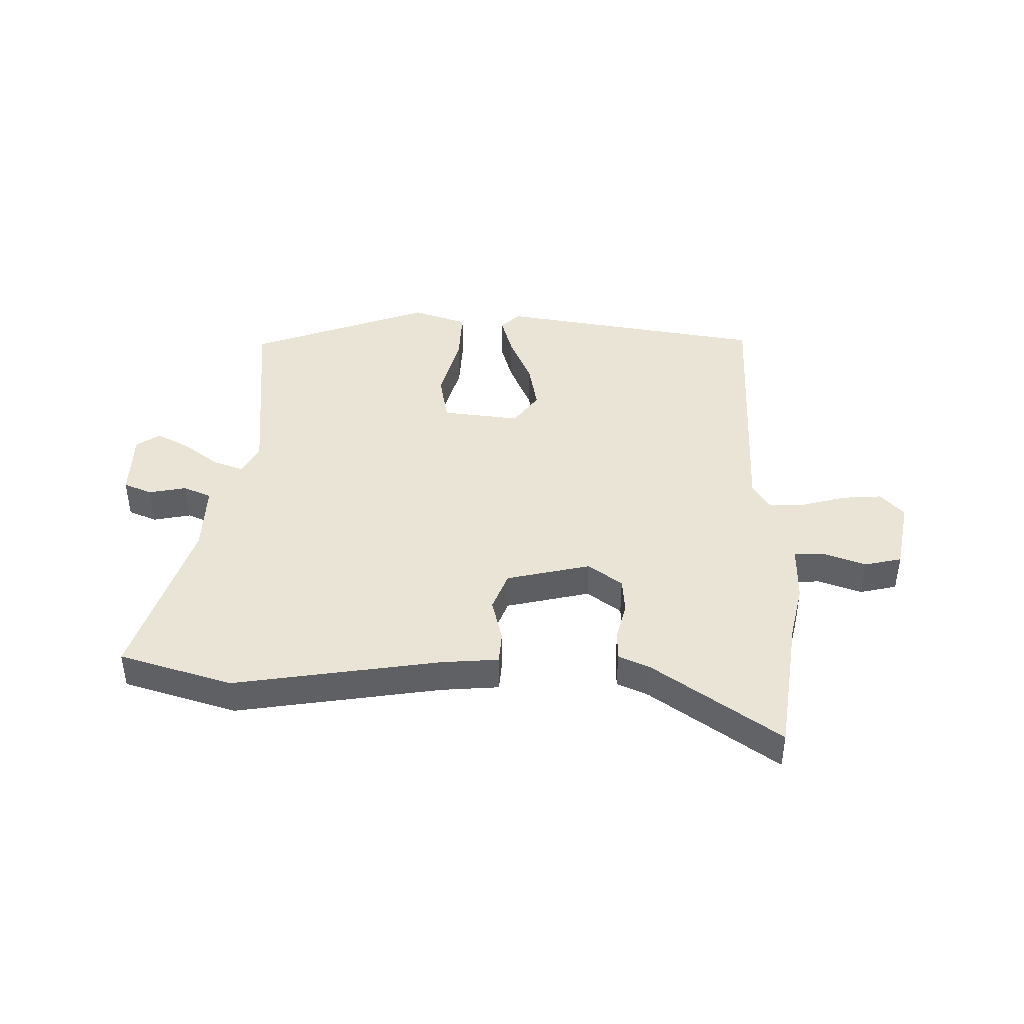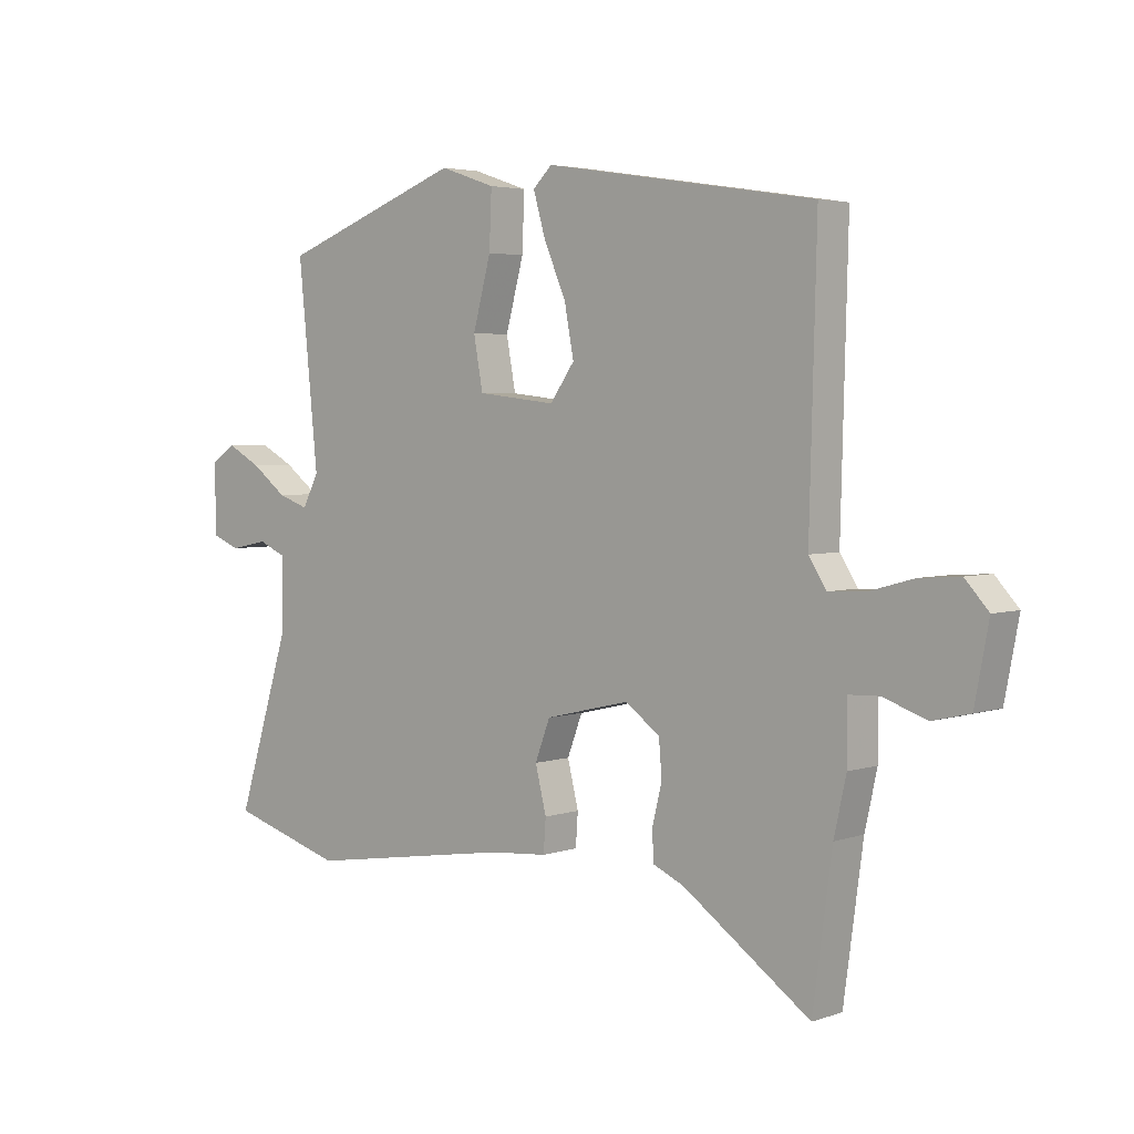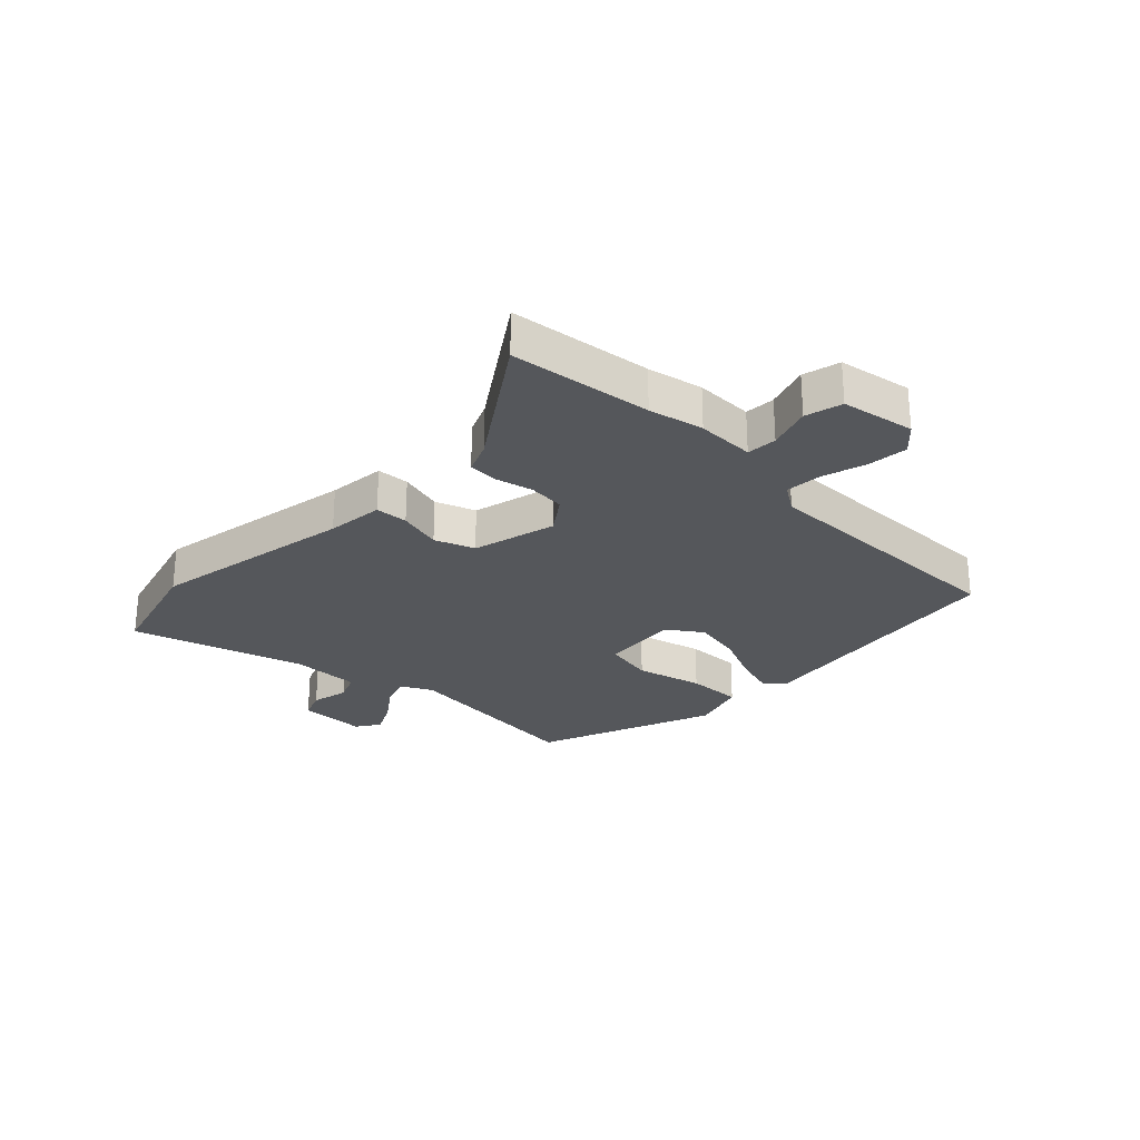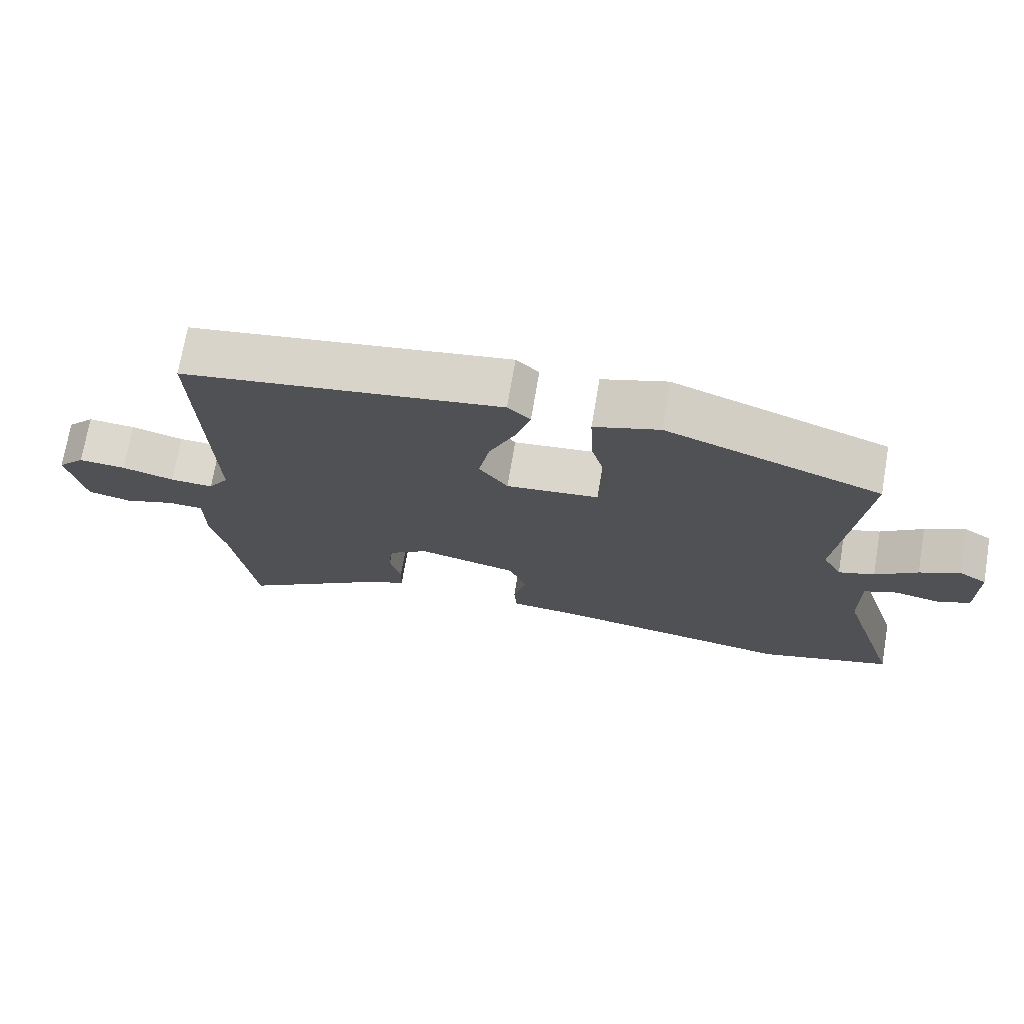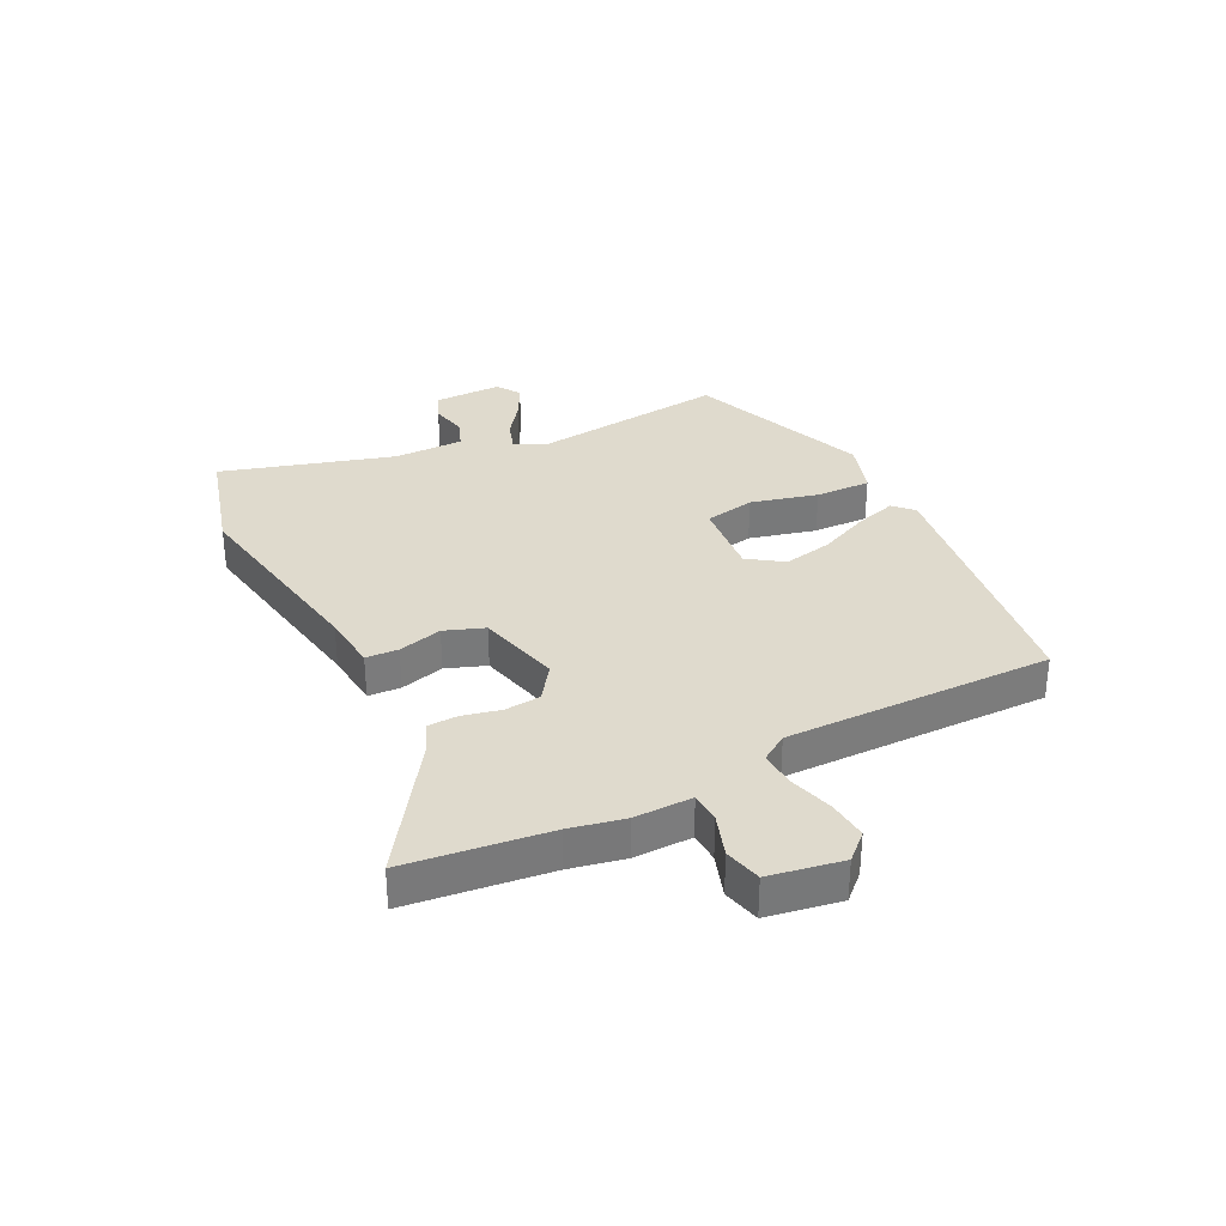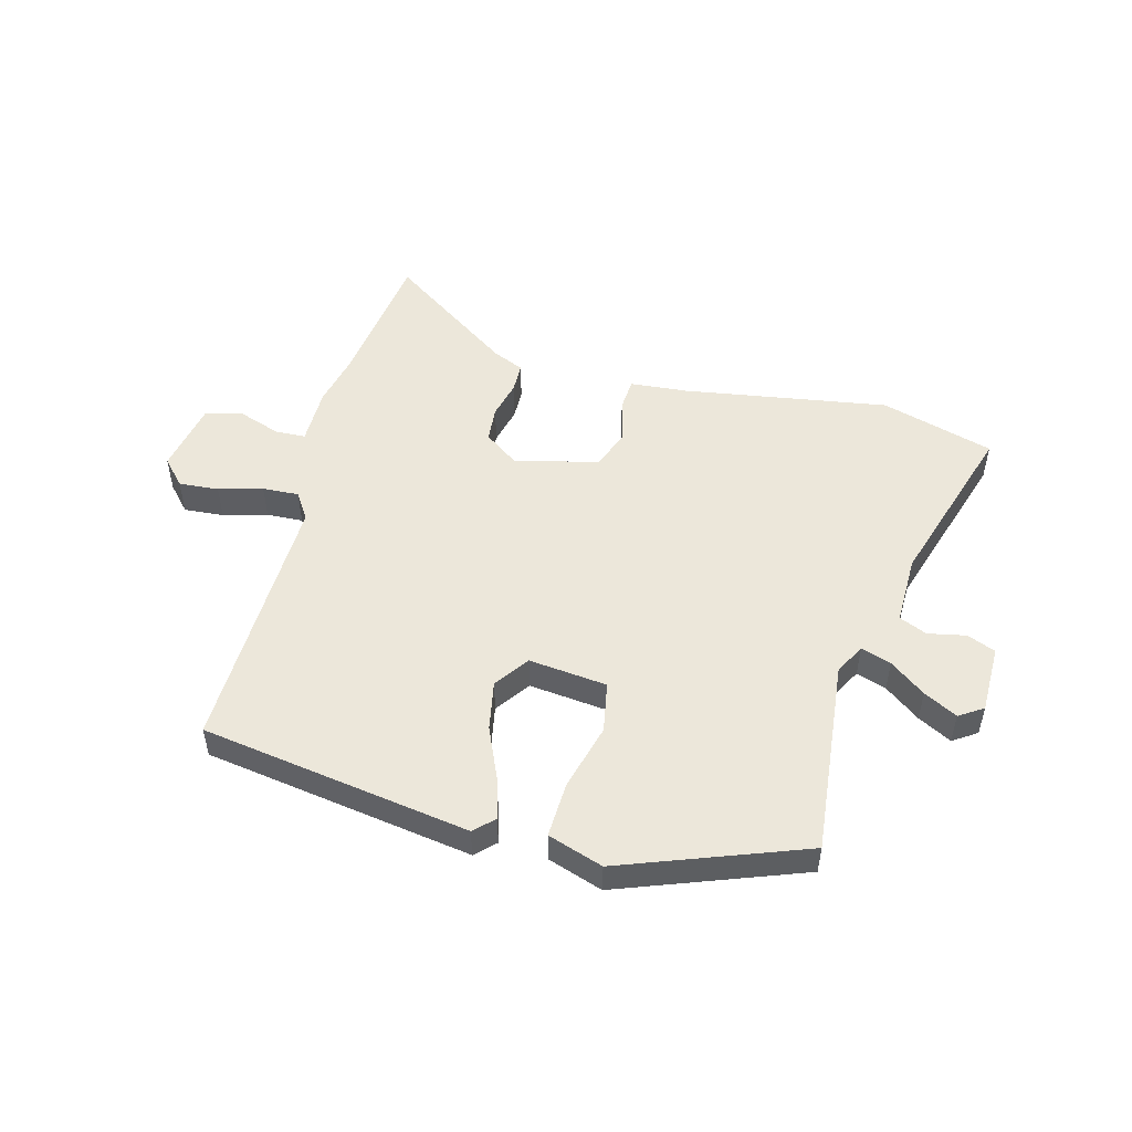
<metadata>
{"format":"obj","ext":"obj","renderer":"f3d","projection":"perspective","resolution":1024,"background":"white","views":[{"elev":42.4,"azim":-178.8,"up":"+Y"},{"elev":3.7,"azim":-138.3,"up":"+Z"},{"elev":-26.4,"azim":-135.0,"up":"+Y"},{"elev":72.3,"azim":9.6,"up":"+Z"},{"elev":32.7,"azim":-117.5,"up":"+Y"},{"elev":50.9,"azim":14.7,"up":"+Y"}]}
</metadata>
<code>
v 0.503 0.07 0.426
v 0.469 0.07 0.088
v 0.497 0.07 0.035
v 0.549 0.07 0.053
v 0.61 0.07 0.099
v 0.668 0.07 0.13
v 0.709 0.07 0.103
v 0.71 0.07 -0.015
v 0.661 0.07 -0.035
v 0.596 0.07 -0.022
v 0.548 0.07 -0.043
v 0.55 0.07 -0.164
v 0.642 0.07 -0.458
v 0.447 0.07 -0.516
v 0.092 0.07 -0.46
v -0.007 0.07 -0.452
v -0.011 0.07 -0.396
v 0.008 0.07 -0.32
v -0.018 0.07 -0.252
v -0.163 0.07 -0.218
v -0.222 0.07 -0.261
v -0.227 0.07 -0.323
v -0.211 0.07 -0.388
v -0.212 0.07 -0.44
v -0.266 0.07 -0.464
v -0.484 0.07 -0.617
v -0.517 0.07 -0.373
v -0.538 0.07 -0.279
v -0.538 0.07 -0.179
v -0.59 0.07 -0.177
v -0.664 0.07 -0.203
v -0.728 0.07 -0.188
v -0.752 0.07 -0.062
v -0.712 0.07 -0.018
v -0.643 0.07 -0.023
v -0.567 0.07 -0.044
v -0.504 0.07 -0.047
v -0.474 0.07 0
v -0.486 0.07 0.46
v -0.022 0.07 0.533
v 0.011 0.07 0.501
v -0.01 0.07 0.429
v -0.048 0.07 0.341
v -0.064 0.07 0.256
v -0.022 0.07 0.197
v 0.113 0.07 0.212
v 0.129 0.07 0.299
v 0.098 0.07 0.414
v 0.094 0.07 0.51
v 0.189 0.07 0.542
v 0.503 0 0.426
v 0.469 0 0.088
v 0.497 0 0.035
v 0.549 0 0.053
v 0.61 0 0.099
v 0.668 0 0.13
v 0.709 0 0.103
v 0.71 0 -0.015
v 0.661 0 -0.035
v 0.596 0 -0.022
v 0.548 0 -0.043
v 0.55 0 -0.164
v 0.642 0 -0.458
v 0.447 0 -0.516
v 0.092 0 -0.46
v -0.007 0 -0.452
v -0.011 0 -0.396
v 0.008 0 -0.32
v -0.018 0 -0.252
v -0.163 0 -0.218
v -0.222 0 -0.261
v -0.227 0 -0.323
v -0.211 0 -0.388
v -0.212 0 -0.44
v -0.266 0 -0.464
v -0.484 0 -0.617
v -0.517 0 -0.373
v -0.538 0 -0.279
v -0.538 0 -0.179
v -0.59 0 -0.177
v -0.664 0 -0.203
v -0.728 0 -0.188
v -0.752 0 -0.062
v -0.712 0 -0.018
v -0.643 0 -0.023
v -0.567 0 -0.044
v -0.504 0 -0.047
v -0.474 0 0
v -0.486 0 0.46
v -0.022 0 0.533
v 0.011 0 0.501
v -0.01 0 0.429
v -0.048 0 0.341
v -0.064 0 0.256
v -0.022 0 0.197
v 0.113 0 0.212
v 0.129 0 0.299
v 0.098 0 0.414
v 0.094 0 0.51
v 0.189 0 0.542
f 50 1 2
f 49 50 2
f 48 49 2
f 47 48 2
f 46 47 2 3
f 45 46 3
f 41 42 43
f 40 41 43
f 39 40 43
f 38 39 43
f 37 38 43 44
f 34 35 36
f 33 34 36
f 32 33 36
f 31 32 36
f 30 31 36
f 29 30 36 37
f 37 44 45
f 29 37 45
f 28 29 45
f 27 28 45
f 22 23 24 25
f 25 26 27
f 22 25 27
f 21 22 27
f 15 16 17 18
f 15 18 19
f 14 15 19
f 13 14 19
f 12 13 19
f 11 12 19 20
f 8 9 10
f 7 8 10
f 6 7 10
f 5 6 10
f 4 5 10
f 10 11 20
f 4 10 20
f 3 4 20
f 20 21 27 45
f 3 20 45
f 52 51 100
f 52 100 99
f 52 99 98
f 52 98 97
f 53 52 97 96
f 53 96 95
f 93 92 91
f 93 91 90
f 93 90 89
f 93 89 88
f 94 93 88 87
f 86 85 84
f 86 84 83
f 86 83 82
f 86 82 81
f 86 81 80
f 87 86 80 79
f 95 94 87
f 95 87 79
f 95 79 78
f 95 78 77
f 75 74 73 72
f 77 76 75
f 77 75 72
f 77 72 71
f 68 67 66 65
f 69 68 65
f 69 65 64
f 69 64 63
f 69 63 62
f 70 69 62 61
f 60 59 58
f 60 58 57
f 60 57 56
f 60 56 55
f 60 55 54
f 70 61 60
f 70 60 54
f 70 54 53
f 95 77 71 70
f 95 70 53
f 1 51 52 2
f 2 52 53 3
f 3 53 54 4
f 4 54 55 5
f 5 55 56 6
f 6 56 57 7
f 7 57 58 8
f 8 58 59 9
f 9 59 60 10
f 10 60 61 11
f 11 61 62 12
f 12 62 63 13
f 13 63 64 14
f 14 64 65 15
f 15 65 66 16
f 16 66 67 17
f 17 67 68 18
f 18 68 69 19
f 19 69 70 20
f 20 70 71 21
f 21 71 72 22
f 22 72 73 23
f 23 73 74 24
f 24 74 75 25
f 25 75 76 26
f 26 76 77 27
f 27 77 78 28
f 28 78 79 29
f 29 79 80 30
f 30 80 81 31
f 31 81 82 32
f 32 82 83 33
f 33 83 84 34
f 34 84 85 35
f 35 85 86 36
f 36 86 87 37
f 37 87 88 38
f 38 88 89 39
f 39 89 90 40
f 40 90 91 41
f 41 91 92 42
f 42 92 93 43
f 43 93 94 44
f 44 94 95 45
f 45 95 96 46
f 46 96 97 47
f 47 97 98 48
f 48 98 99 49
f 49 99 100 50
f 50 100 51 1

</code>
